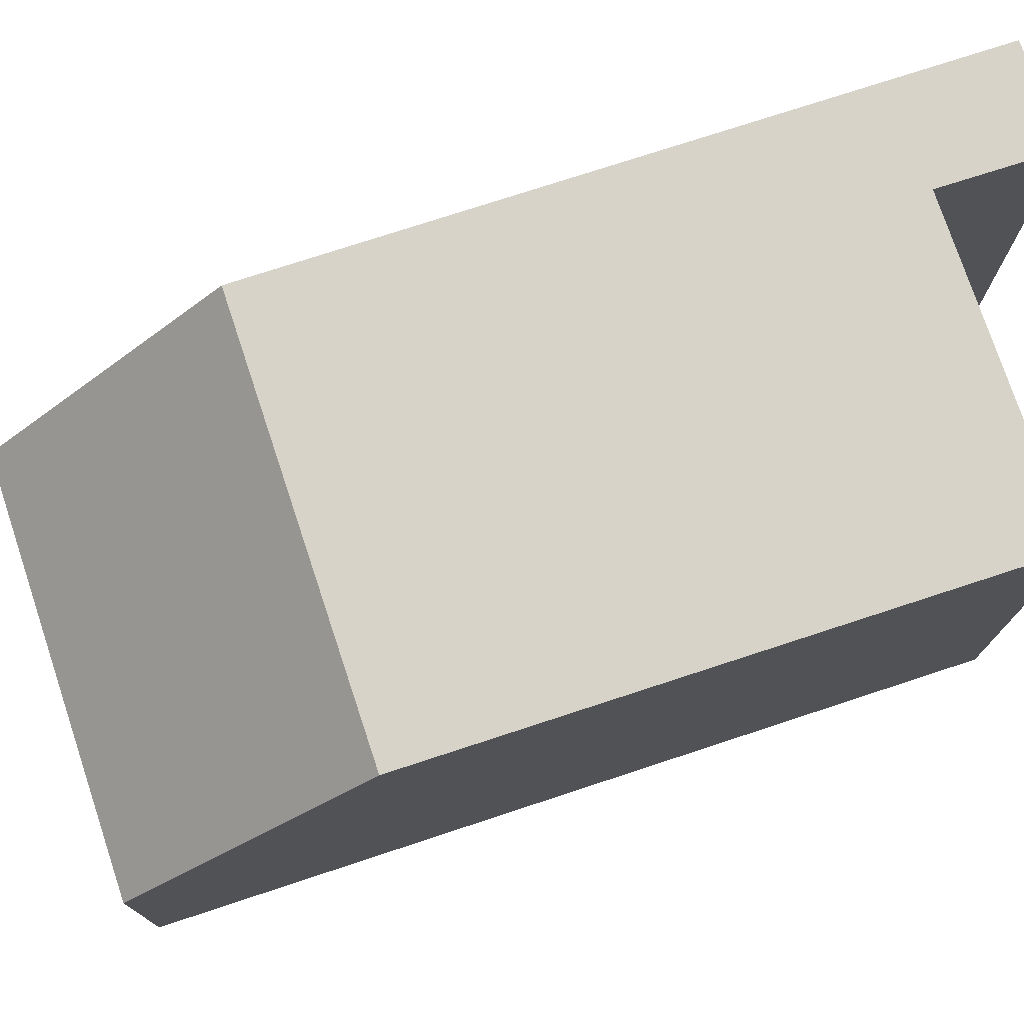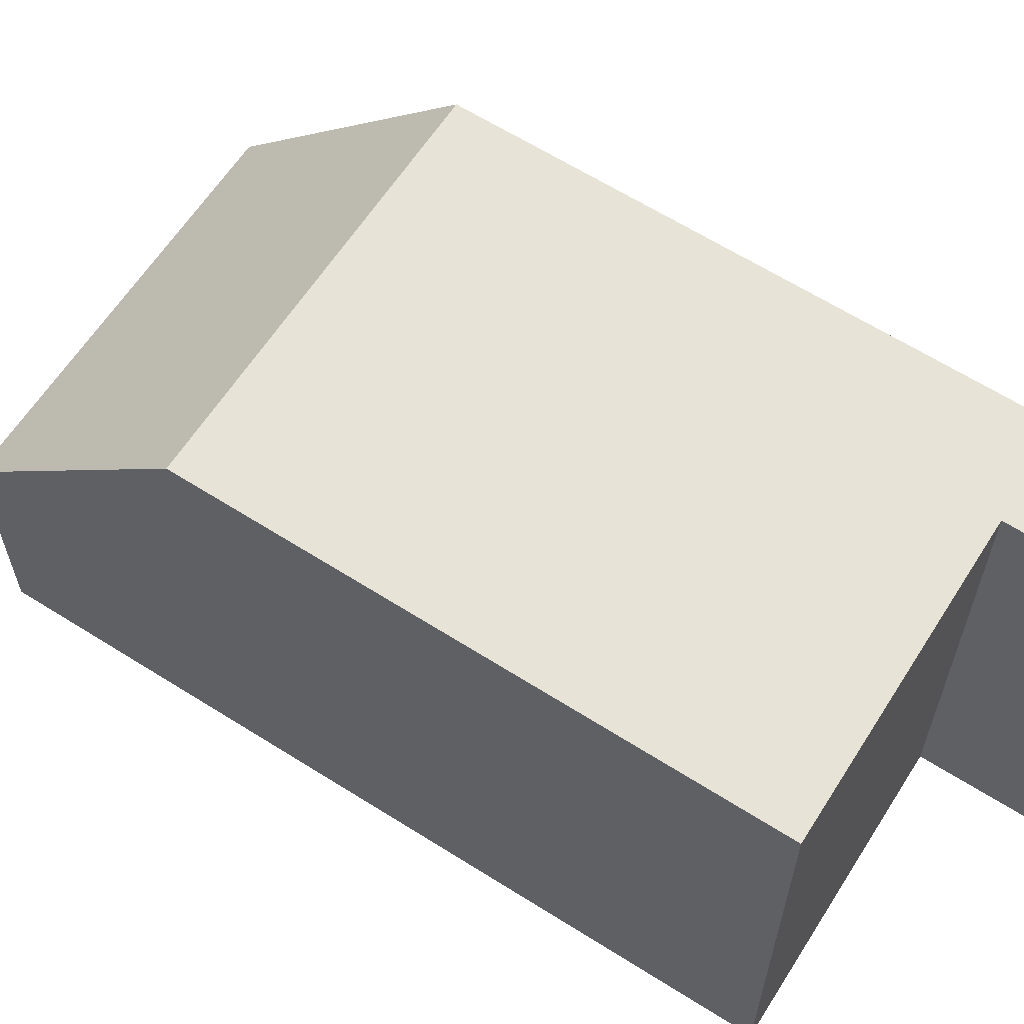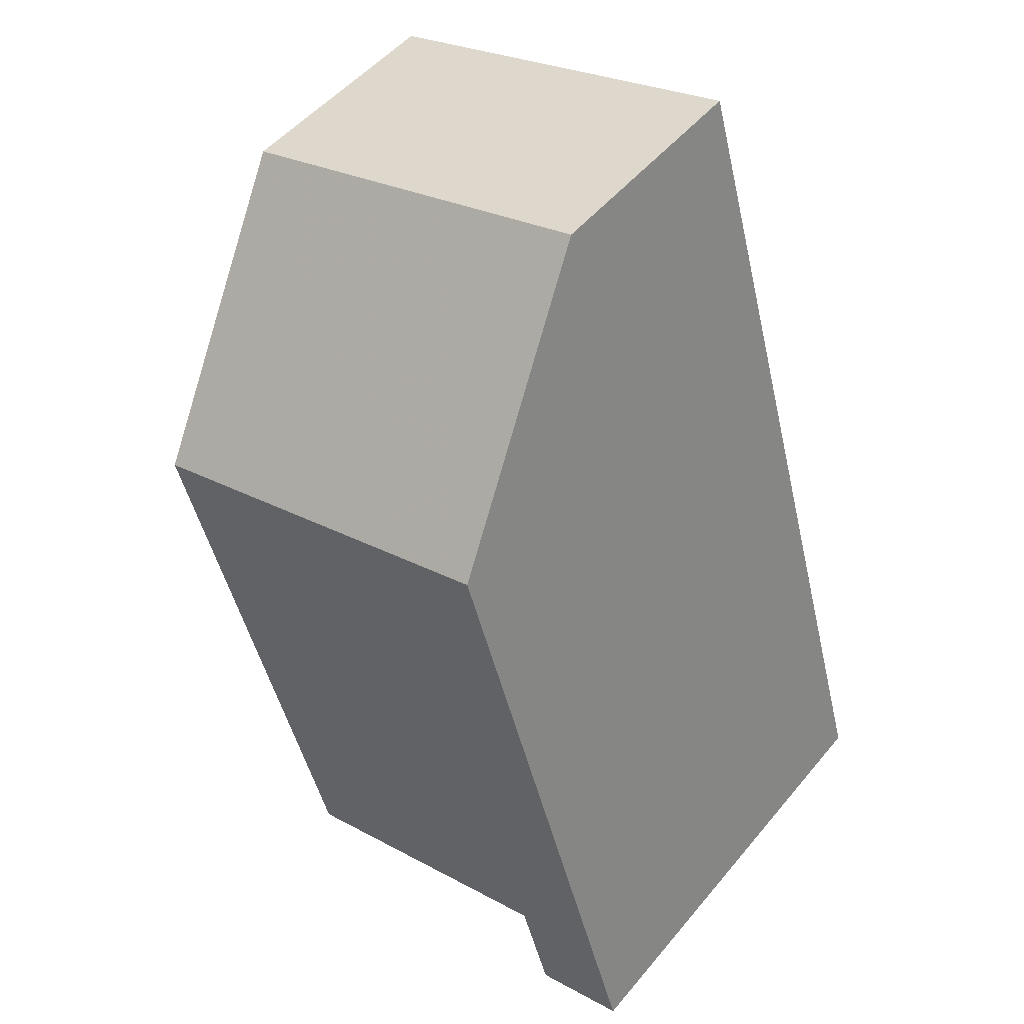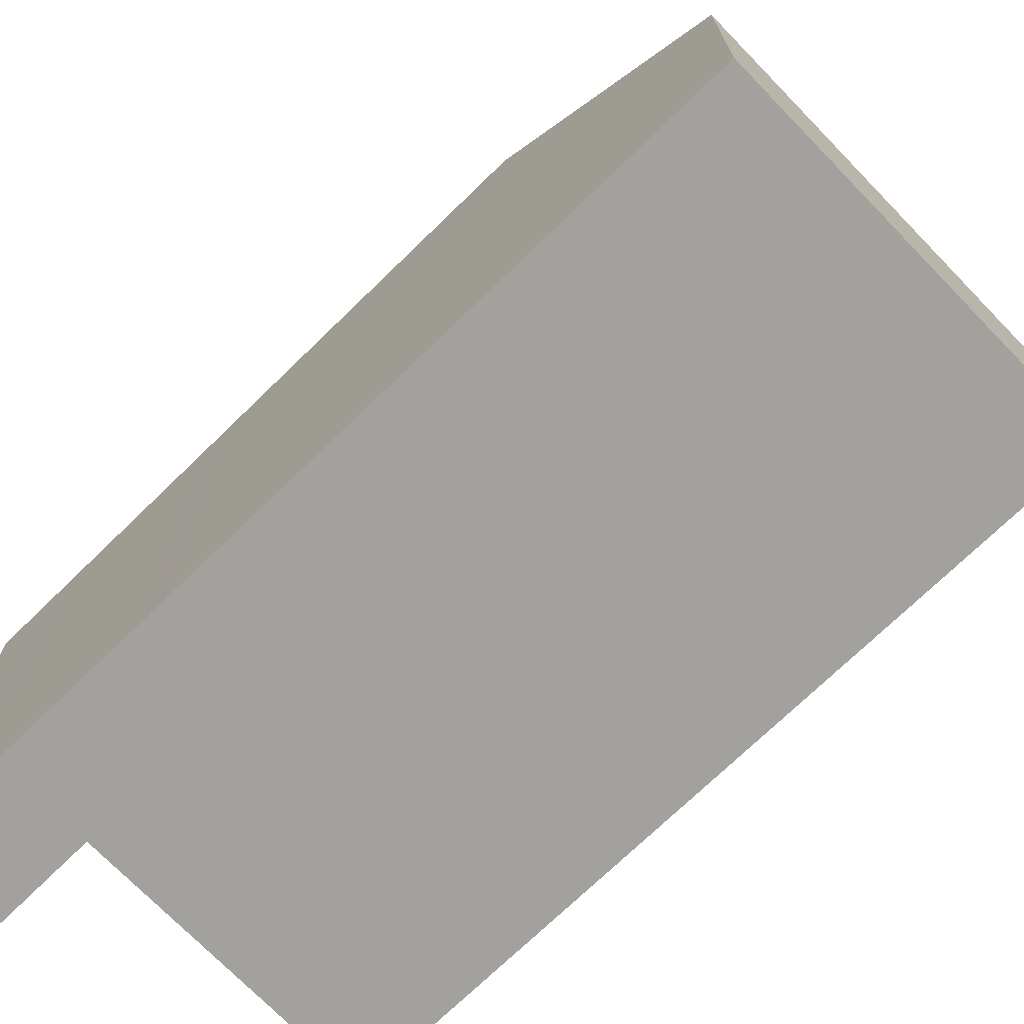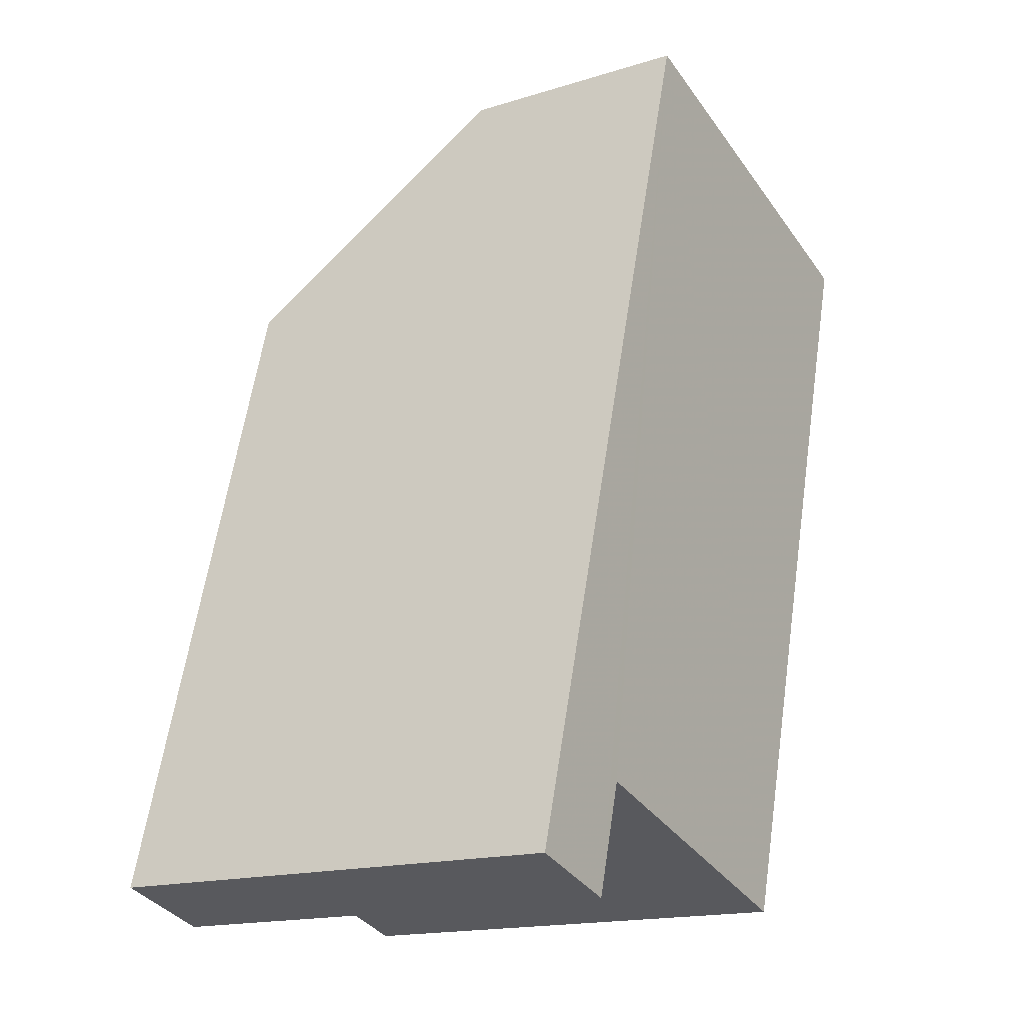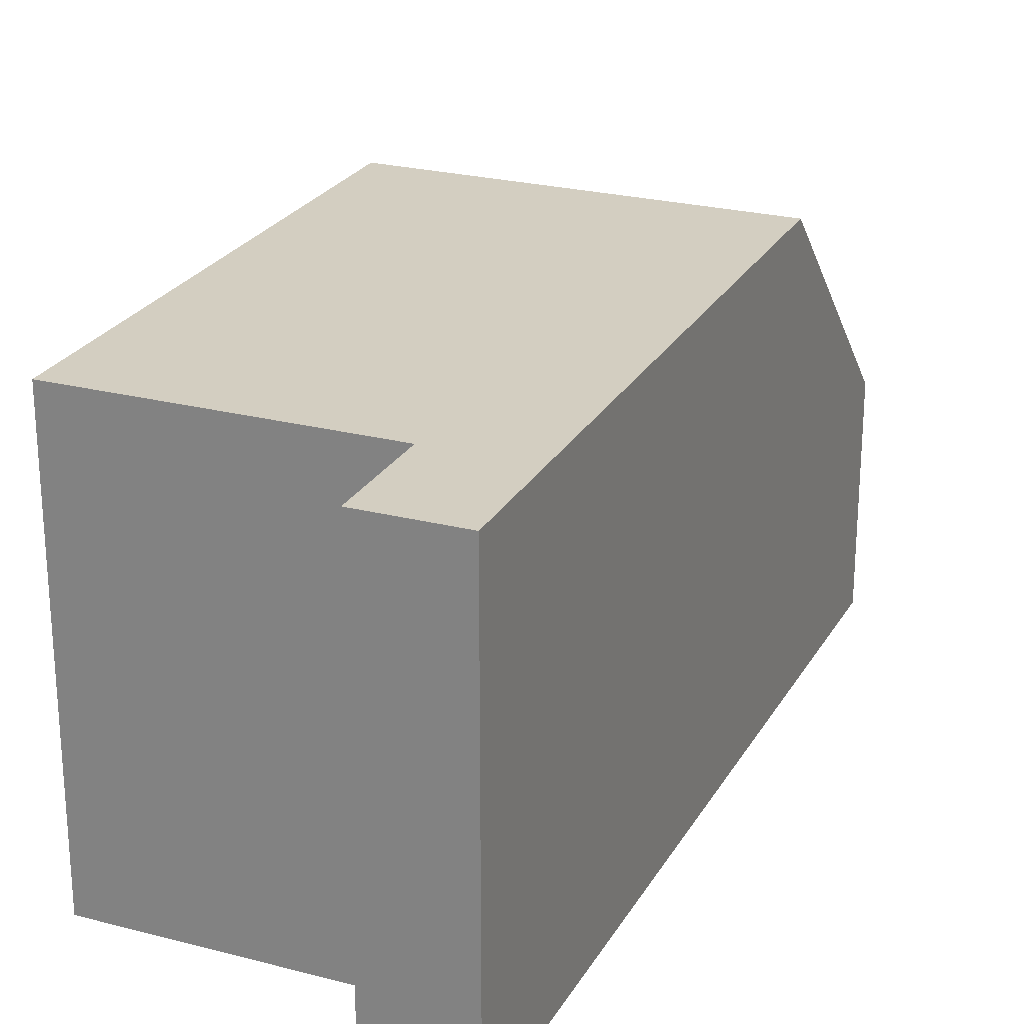
<metadata>
{"format":"obj","ext":"obj","renderer":"f3d","projection":"perspective","resolution":1024,"background":"white","views":[{"elev":76.4,"azim":-91.9,"up":"+Z"},{"elev":62.1,"azim":-41.0,"up":"+Z"},{"elev":51.0,"azim":38.3,"up":"+Y"},{"elev":-72.0,"azim":150.6,"up":"+Z"},{"elev":-16.7,"azim":122.1,"up":"+Y"},{"elev":24.4,"azim":39.9,"up":"+Z"}]}
</metadata>
<code>
v -1105 -2701 5.521
v -1107 -2702 5.52
v -1107 -2700 5.537
v -1110 -2701 5.536
v -1113 -2692 2.796
v -1108 -2691 2.801
v -1112 -2695 5.624
v -1108 -2693 5.626
v -1108 -2694 5.626
v -1105 -2701 5.52
v -1112 -2695 5.624
v -1108 -2693 5.626
v -1112 -2695 5.624
v -1108 -2694 5.626
v -1109 -2691 2.801
v -1108 -2691 2.848
v -1109 -2691 2.848
v -1113 -2692 2.844
v -1110 -2701 5.536
v -1113 -2692 2.844
v -1113 -2692 2.797
v -1112 -2695 5.624
v -1111 -2699 5.567
v -1111 -2699 5.567
v -1106 -2698 5.568
v -1107 -2698 5.568
v -1109 -2694 5.625
v -1110 -2691 2.799
v -1110 -2691 2.847
v -1109 -2694 5.625
v -1108 -2698 5.568
v -1107 -2700 5.537
v -1111 -2699 5.563
v -1111 -2699 5.563
v -1106 -2698 5.564
v -1106 -2698 5.564
v -1108 -2698 5.564
v -1106 -2701 5.522
v -1105 -2701 5.522
v -1107 -2701 5.522
v -1106 -2700 5.531
v -1106 -2700 5.531
v -1107 -2701 5.53
v -1106 -2700 5.538
v -1106 -2700 5.538
v -1107 -2700 5.538
v -1110 -2701 5.537
v -1111 -2701 5.537
v -1105 -2701 5.52
v -1105 -2701 5.521
v -1105 -2701 0
v -1105 -2701 0
v -1107 -2701 5.522
v -1107 -2702 5.52
v -1107 -2702 -8.882e-16
v -1107 -2701 0
v -1107 -2700 5.537
v -1107 -2700 5.537
v -1107 -2700 0
v -1107 -2700 0
v -1111 -2701 5.537
v -1110 -2701 5.536
v -1110 -2701 0
v -1111 -2701 0
v -1113 -2692 2.797
v -1113 -2692 2.796
v -1113 -2692 0
v -1113 -2692 0
v -1108 -2691 2.848
v -1108 -2691 2.801
v -1108 -2691 0
v -1108 -2691 -4.441e-16
v -1106 -2698 5.568
v -1108 -2693 5.626
v -1108 -2693 0
v -1106 -2698 8.882e-16
v -1107 -2702 5.52
v -1105 -2701 5.52
v -1105 -2701 0
v -1107 -2702 -8.882e-16
v -1113 -2692 2.844
v -1112 -2695 5.624
v -1112 -2695 0
v -1113 -2692 -4.441e-16
v -1108 -2691 2.801
v -1109 -2691 2.801
v -1109 -2691 0
v -1108 -2691 0
v -1108 -2693 5.626
v -1108 -2691 2.848
v -1108 -2691 -4.441e-16
v -1108 -2693 0
v -1113 -2692 2.796
v -1113 -2692 2.844
v -1113 -2692 -4.441e-16
v -1113 -2692 0
v -1110 -2701 5.536
v -1110 -2701 5.536
v -1110 -2701 0
v -1110 -2701 0
v -1110 -2691 2.799
v -1113 -2692 2.797
v -1113 -2692 0
v -1110 -2691 0
v -1112 -2695 5.624
v -1111 -2699 5.567
v -1111 -2699 0
v -1112 -2695 0
v -1106 -2698 5.564
v -1106 -2698 5.568
v -1106 -2698 8.882e-16
v -1106 -2698 0
v -1109 -2691 2.801
v -1110 -2691 2.799
v -1110 -2691 0
v -1109 -2691 0
v -1110 -2701 5.536
v -1107 -2700 5.537
v -1107 -2700 0
v -1110 -2701 0
v -1111 -2699 5.567
v -1111 -2699 5.563
v -1111 -2699 0
v -1111 -2699 0
v -1106 -2700 5.538
v -1106 -2698 5.564
v -1106 -2698 0
v -1106 -2700 -8.882e-16
v -1105 -2701 5.521
v -1105 -2701 5.522
v -1105 -2701 0
v -1105 -2701 0
v -1107 -2701 5.53
v -1107 -2701 5.522
v -1107 -2701 0
v -1107 -2701 0
v -1105 -2701 5.522
v -1106 -2700 5.531
v -1106 -2700 -8.882e-16
v -1105 -2701 0
v -1107 -2700 5.537
v -1107 -2701 5.53
v -1107 -2701 0
v -1107 -2700 0
v -1106 -2700 5.531
v -1106 -2700 5.538
v -1106 -2700 -8.882e-16
v -1106 -2700 -8.882e-16
v -1111 -2699 5.563
v -1111 -2701 5.537
v -1111 -2701 0
v -1111 -2699 0
v -1113 -2692 0
v -1108 -2691 0
v -1105 -2701 0
v -1107 -2702 0
v -1107 -2700 0
v -1110 -2701 0
f 24 7 11 23
f 17 15 6 16
f 26 9 8 25
f 29 20 21 28
f 16 12 14 17
f 30 22 20 29
f 27 9 26 31
f 20 18 5 21
f 22 13 18 20
f 48 33 34 47
f 39 1 10 38
f 38 10 2 40
f 28 15 17 29
f 29 17 14 30
f 31 23 11 27
f 47 34 37 46
f 33 24 23 34
f 35 26 25 36
f 37 31 26 35
f 34 23 31 37
f 45 35 36 44
f 46 37 35 45
f 41 39 38 42
f 42 38 40 43
f 44 41 42 45
f 45 42 43 3 32 46
f 47 19 4 48
f 46 32 19 47
f 50 51 52 49
f 54 55 56 53
f 58 59 60 57
f 62 63 64 61
f 66 67 68 65
f 70 71 72 69
f 74 75 76 73
f 78 79 80 77
f 82 83 84 81
f 86 87 88 85
f 90 91 92 89
f 94 95 96 93
f 98 99 100 97
f 102 103 104 101
f 106 107 108 105
f 110 111 112 109
f 114 115 116 113
f 118 119 120 117
f 122 123 124 121
f 126 127 128 125
f 130 131 132 129
f 134 135 136 133
f 138 139 140 137
f 142 143 144 141
f 146 147 148 145
f 150 151 152 149
f 154 155 156 157 158 153

</code>
